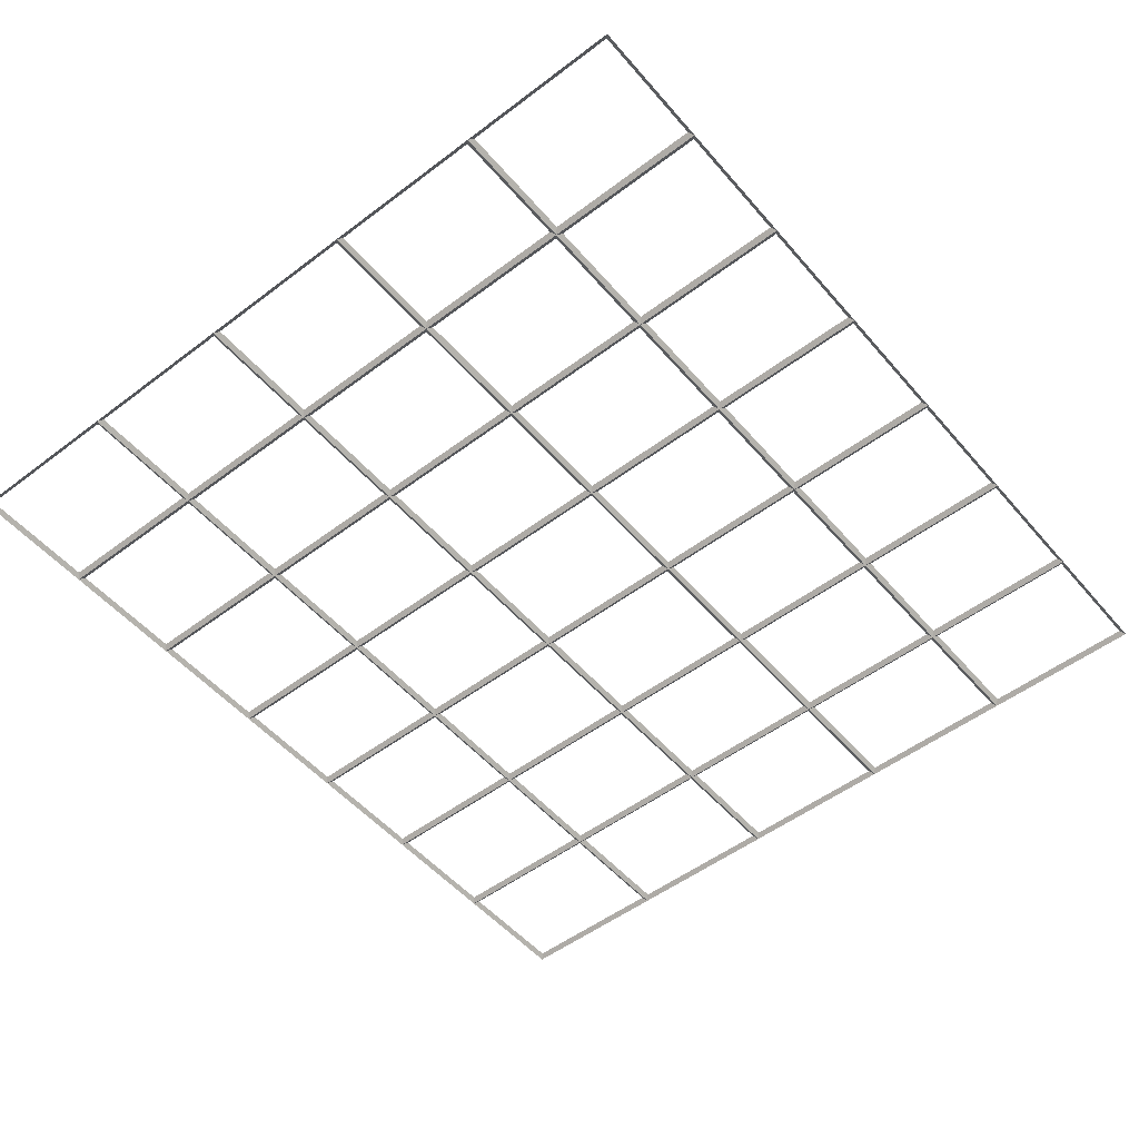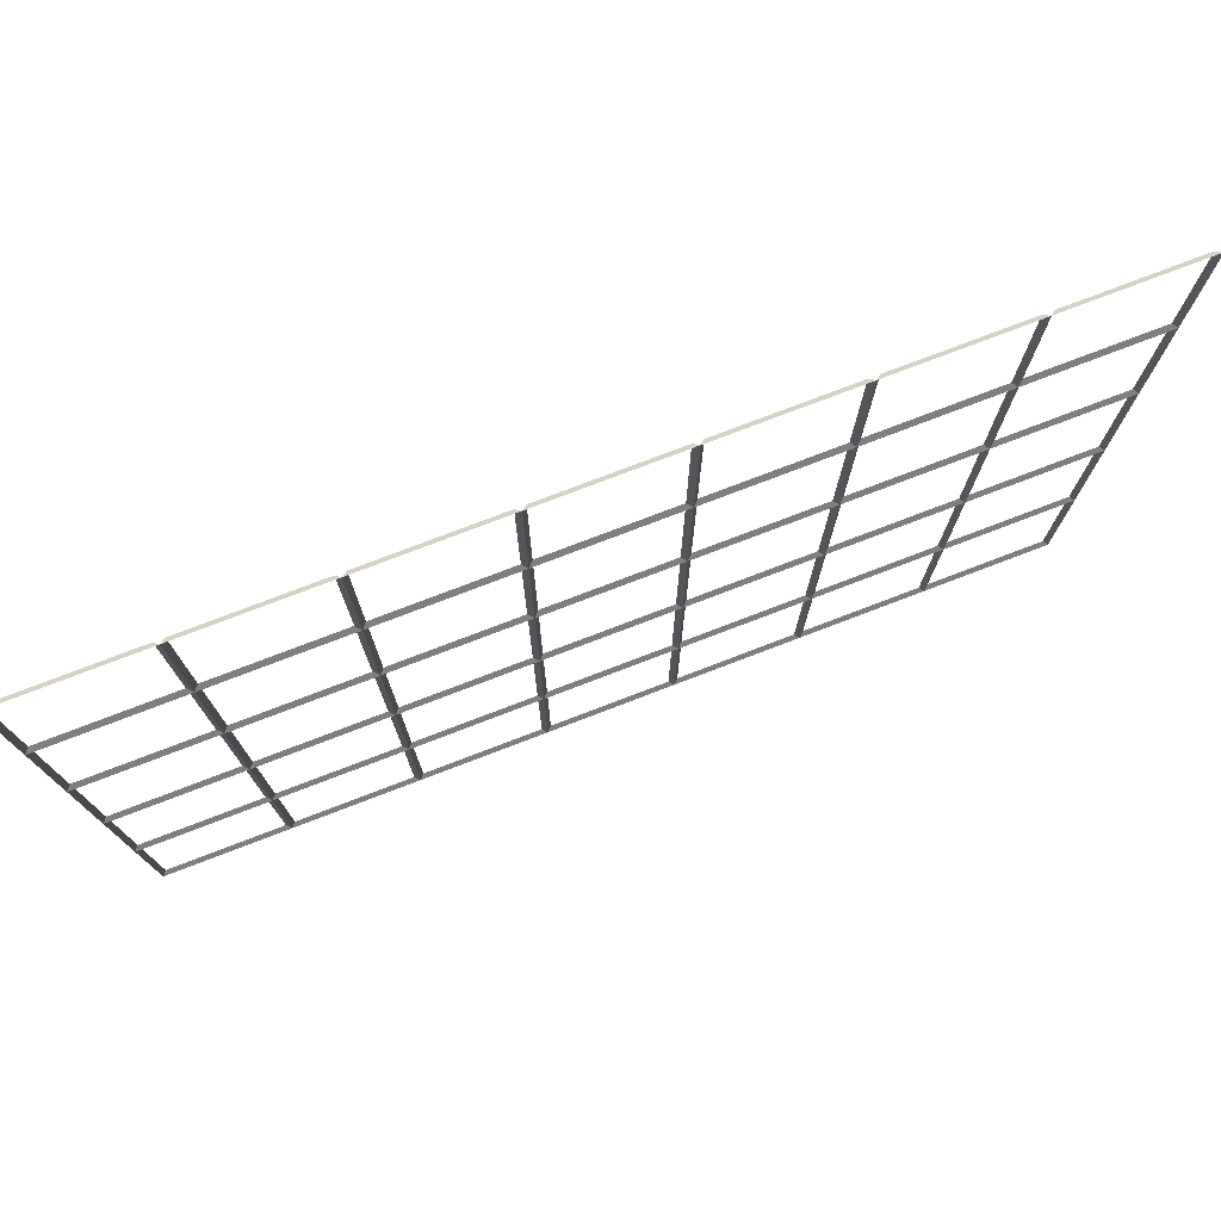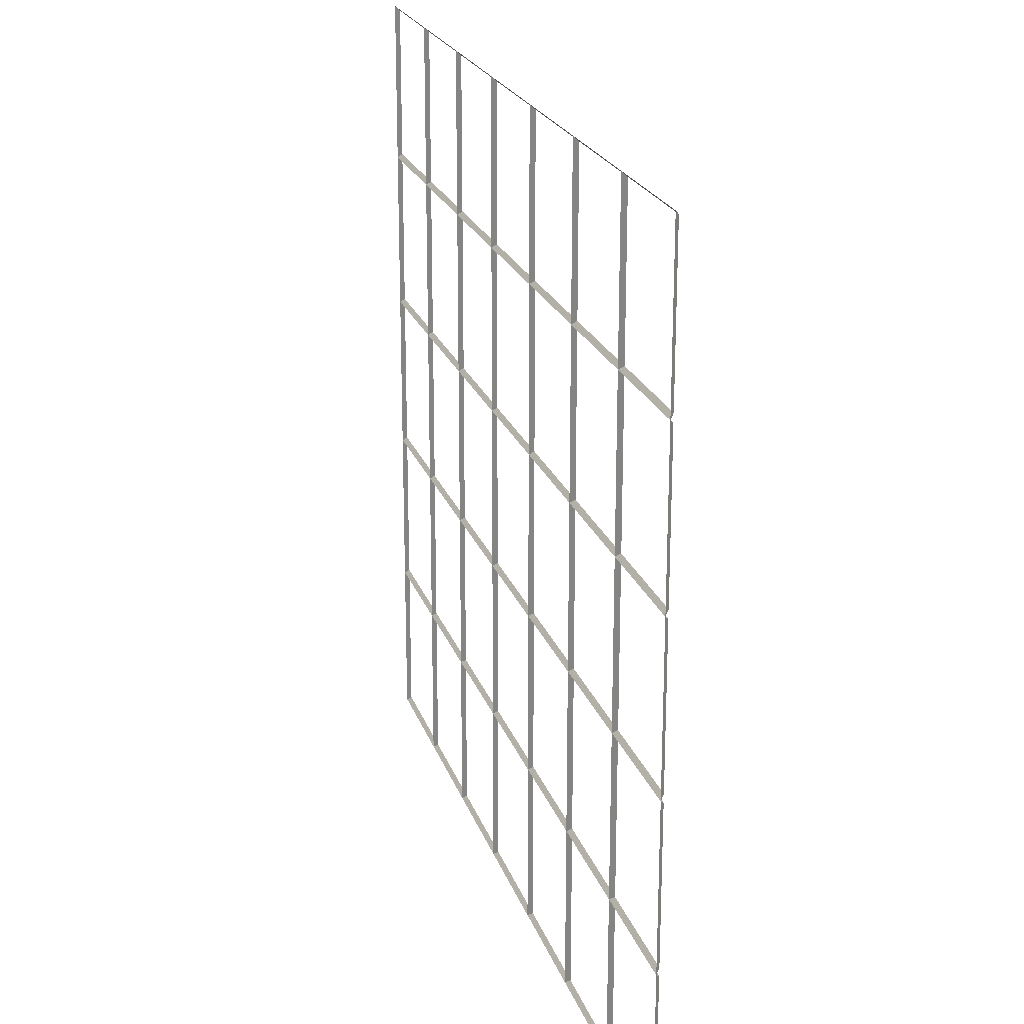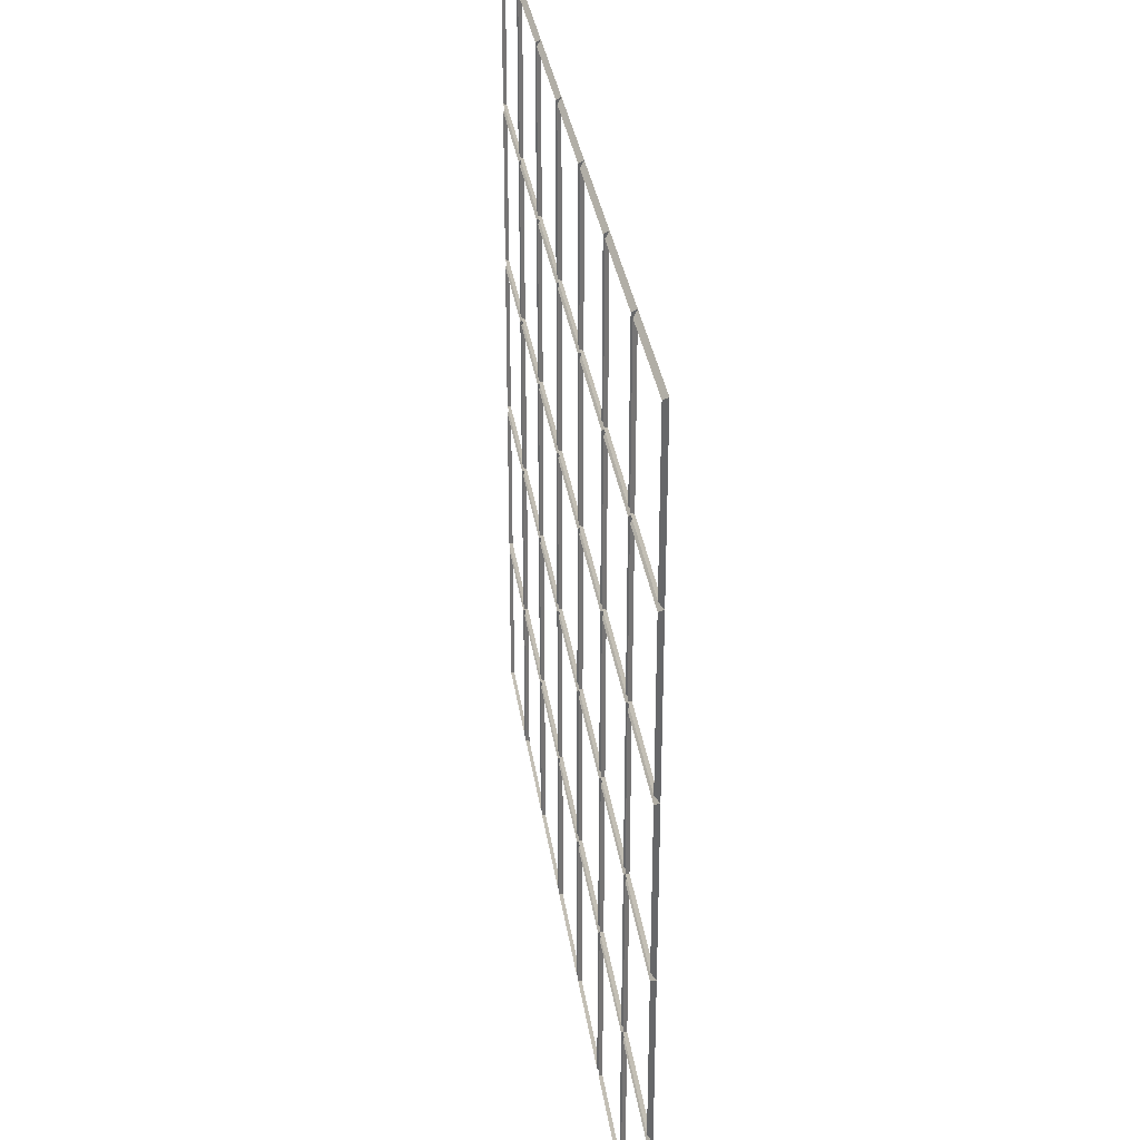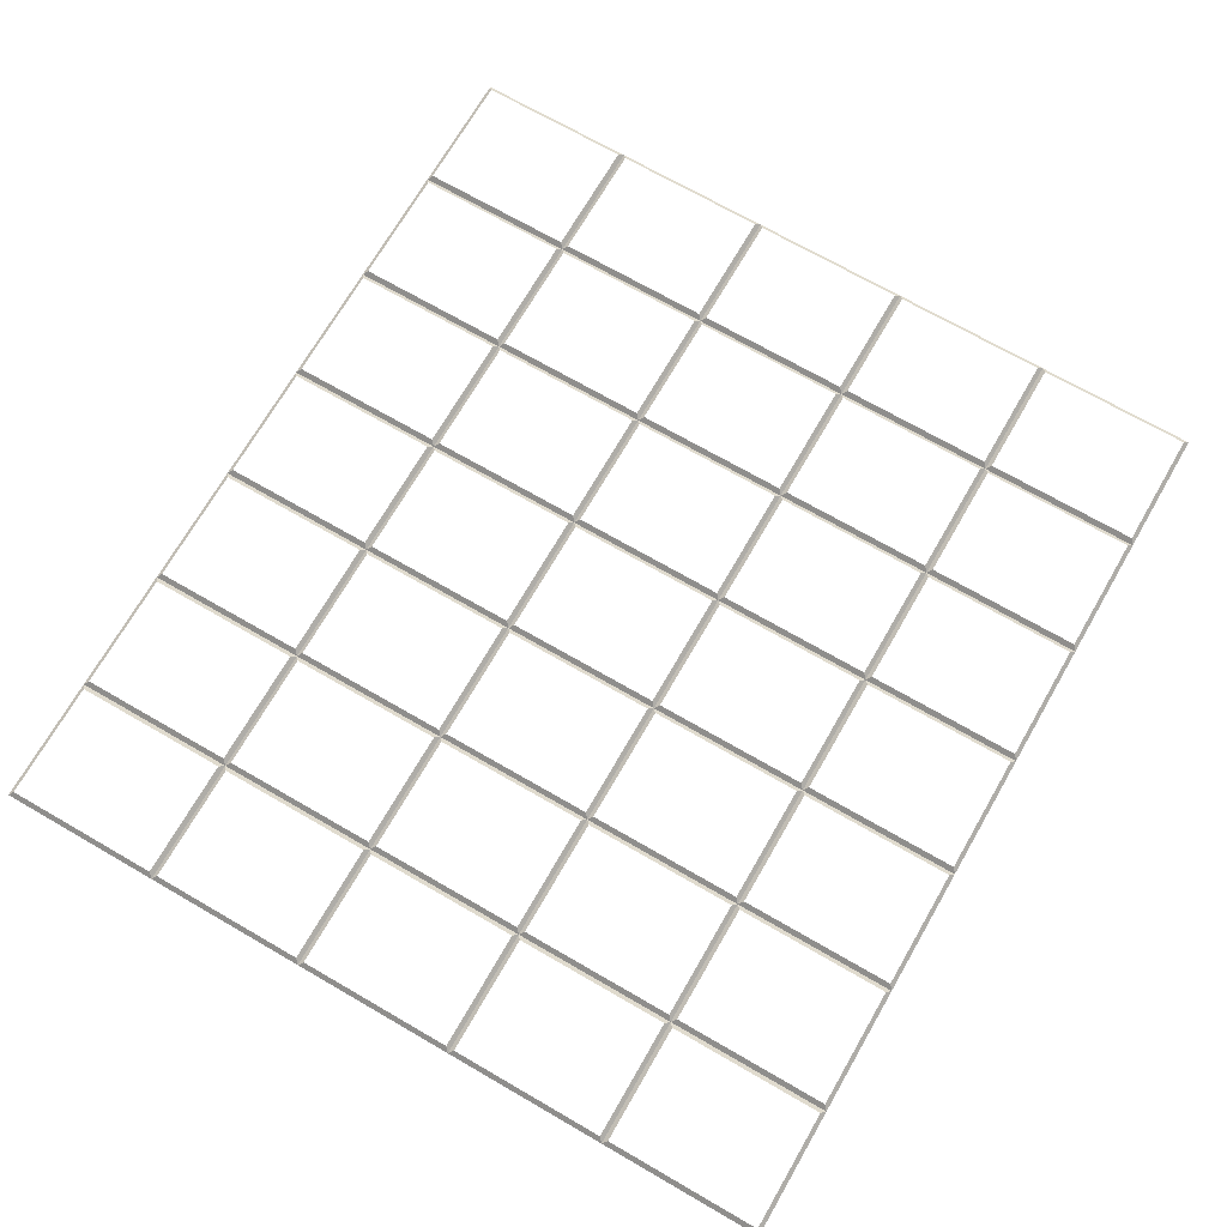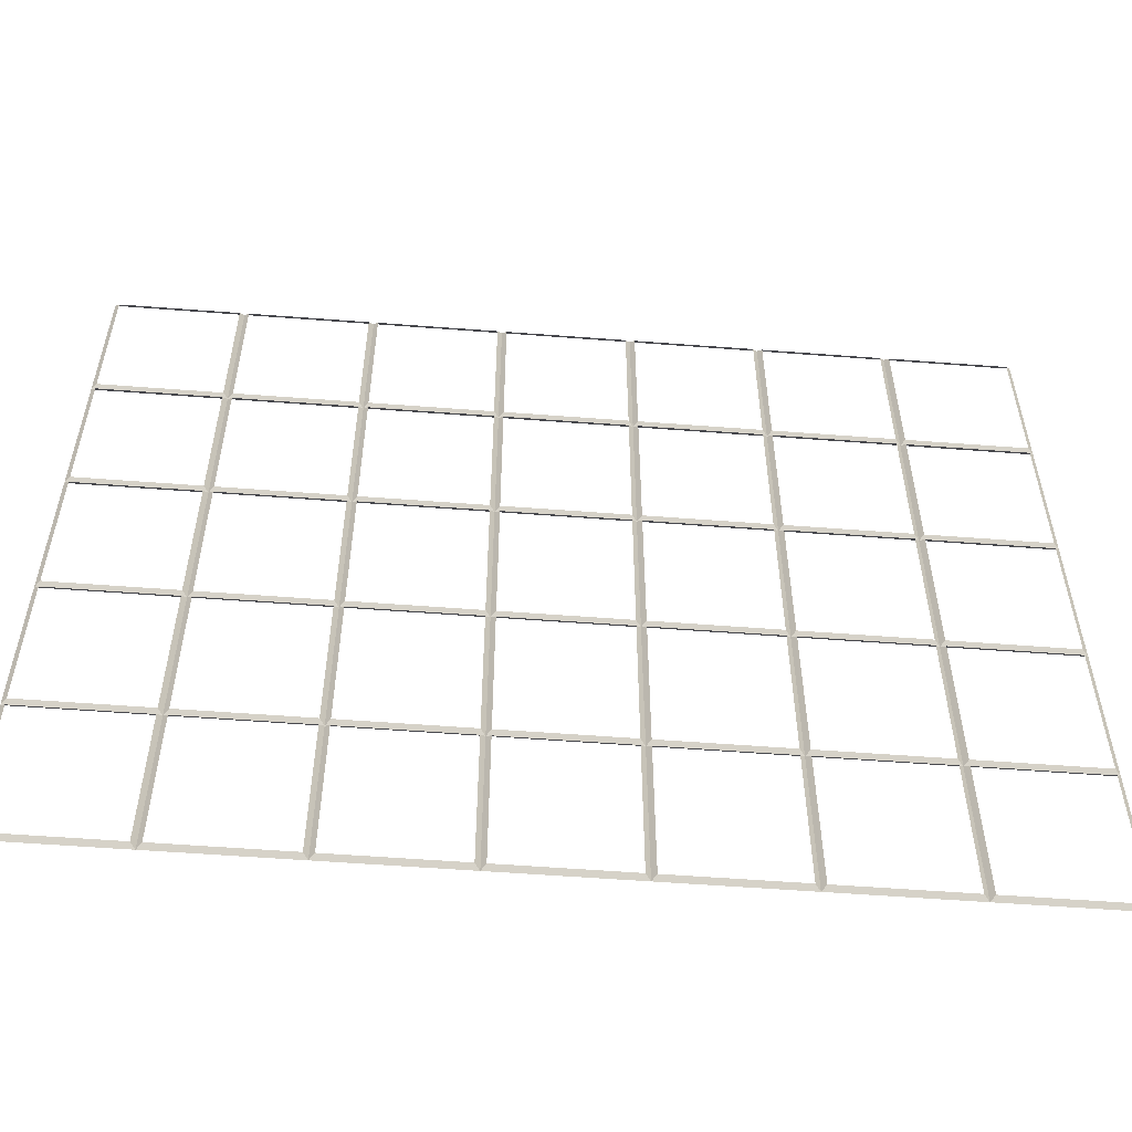
<metadata>
{"format":"obj","ext":"obj","renderer":"f3d","projection":"perspective","resolution":1024,"background":"white","views":[{"elev":-51.8,"azim":129.3,"up":"+Y"},{"elev":77.2,"azim":-20.9,"up":"+Z"},{"elev":21.6,"azim":74.1,"up":"+Z"},{"elev":32.1,"azim":-98.0,"up":"+Z"},{"elev":70.9,"azim":-60.0,"up":"+Y"},{"elev":-55.9,"azim":175.4,"up":"+Z"}]}
</metadata>
<code>
o Cube.005
v -2.724 2.052 1.226
v 2.498 2.052 1.226
v -2.724 2.052 0.2704
v -2.724 2.052 -0.6854
v -2.724 2.052 -1.641
v -2.724 2.052 -2.597
v -2.724 2.052 -3.553
v 2.498 2.052 -3.553
v 2.498 2.052 -2.597
v 2.498 2.052 -1.641
v 2.498 2.052 -0.6854
v 2.498 2.052 0.2704
v 1.752 2.052 1.226
v 1.006 2.052 1.226
v 0.2603 2.052 1.226
v -0.4858 2.052 1.226
v -1.232 2.052 1.226
v -1.978 2.052 1.226
v 1.752 2.052 -3.553
v 1.752 2.052 -2.597
v 1.752 2.052 -1.641
v 1.752 2.052 -0.6854
v 1.752 2.052 0.2704
v 1.006 2.052 -3.553
v 1.006 2.052 -2.597
v 1.006 2.052 -1.641
v 1.006 2.052 -0.6854
v 1.006 2.052 0.2704
v 0.2603 2.052 -3.553
v 0.2603 2.052 -2.597
v 0.2603 2.052 -1.641
v 0.2603 2.052 -0.6854
v 0.2603 2.052 0.2704
v -0.4858 2.052 -3.553
v -0.4858 2.052 -2.597
v -0.4858 2.052 -1.641
v -0.4858 2.052 -0.6854
v -0.4858 2.052 0.2704
v -1.232 2.052 -3.553
v -1.232 2.052 -2.597
v -1.232 2.052 -1.641
v -1.232 2.052 -0.6854
v -1.232 2.052 0.2704
v -1.978 2.052 -3.553
v -1.978 2.052 -2.597
v -1.978 2.052 -1.641
v -1.978 2.052 -0.6854
v -1.978 2.052 0.2704
v -2.004 2.077 0.2949
v -2.698 2.077 0.2949
v -2.698 2.077 1.202
v -2.004 2.077 1.202
v 2.472 2.077 0.2949
v 1.779 2.077 0.2949
v 1.779 2.077 1.202
v 2.472 2.077 1.202
v 1.726 2.077 0.2949
v 1.033 2.077 0.2949
v 1.033 2.077 1.202
v 1.726 2.077 1.202
v 0.9799 2.077 0.2949
v 0.2867 2.077 0.2949
v 0.2867 2.077 1.202
v 0.9799 2.077 1.202
v 0.2339 2.077 0.2949
v -0.4594 2.077 0.2949
v -0.4594 2.077 1.202
v 0.2339 2.077 1.202
v -0.5122 2.077 0.2949
v -1.205 2.077 0.2949
v -1.205 2.077 1.202
v -0.5122 2.077 1.202
v -1.258 2.077 0.2949
v -1.951 2.077 0.2949
v -1.951 2.077 1.202
v -1.258 2.077 1.202
v 2.472 2.077 -3.528
v 1.779 2.077 -3.528
v 1.779 2.077 -2.621
v 2.472 2.077 -2.621
v 2.472 2.077 -2.572
v 1.779 2.077 -2.572
v 1.779 2.077 -1.666
v 2.472 2.077 -1.666
v 2.472 2.077 -1.617
v 1.779 2.077 -1.617
v 1.779 2.077 -0.7099
v 2.472 2.077 -0.7099
v 2.472 2.077 -0.6609
v 1.779 2.077 -0.6609
v 1.779 2.077 0.2459
v 2.472 2.077 0.2459
v 1.726 2.077 -3.528
v 1.033 2.077 -3.528
v 1.033 2.077 -2.621
v 1.726 2.077 -2.621
v 1.726 2.077 -2.572
v 1.033 2.077 -2.572
v 1.033 2.077 -1.666
v 1.726 2.077 -1.666
v 1.726 2.077 -1.617
v 1.033 2.077 -1.617
v 1.033 2.077 -0.7099
v 1.726 2.077 -0.7099
v 1.726 2.077 -0.6609
v 1.033 2.077 -0.6609
v 1.033 2.077 0.2459
v 1.726 2.077 0.2459
v 0.9799 2.077 -3.528
v 0.2867 2.077 -3.528
v 0.2867 2.077 -2.621
v 0.9799 2.077 -2.621
v 0.9799 2.077 -2.572
v 0.2867 2.077 -2.572
v 0.2867 2.077 -1.666
v 0.9799 2.077 -1.666
v 0.9799 2.077 -1.617
v 0.2867 2.077 -1.617
v 0.2867 2.077 -0.7099
v 0.9799 2.077 -0.7099
v 0.9799 2.077 -0.6609
v 0.2867 2.077 -0.6609
v 0.2867 2.077 0.2459
v 0.9799 2.077 0.2459
v 0.2339 2.077 -3.528
v -0.4594 2.077 -3.528
v -0.4594 2.077 -2.621
v 0.2339 2.077 -2.621
v 0.2339 2.077 -2.572
v -0.4594 2.077 -2.572
v -0.4594 2.077 -1.666
v 0.2339 2.077 -1.666
v 0.2339 2.077 -1.617
v -0.4594 2.077 -1.617
v -0.4594 2.077 -0.7099
v 0.2339 2.077 -0.7099
v 0.2339 2.077 -0.6609
v -0.4594 2.077 -0.6609
v -0.4594 2.077 0.2459
v 0.2339 2.077 0.2459
v -0.5122 2.077 -3.528
v -1.205 2.077 -3.528
v -1.205 2.077 -2.621
v -0.5122 2.077 -2.621
v -0.5122 2.077 -2.572
v -1.205 2.077 -2.572
v -1.205 2.077 -1.666
v -0.5122 2.077 -1.666
v -0.5122 2.077 -1.617
v -1.205 2.077 -1.617
v -1.205 2.077 -0.7099
v -0.5122 2.077 -0.7099
v -0.5122 2.077 -0.6609
v -1.205 2.077 -0.6609
v -1.205 2.077 0.2459
v -0.5122 2.077 0.2459
v -1.258 2.077 -3.528
v -1.951 2.077 -3.528
v -1.951 2.077 -2.621
v -1.258 2.077 -2.621
v -1.258 2.077 -2.572
v -1.951 2.077 -2.572
v -1.951 2.077 -1.666
v -1.258 2.077 -1.666
v -1.258 2.077 -1.617
v -1.951 2.077 -1.617
v -1.951 2.077 -0.7099
v -1.258 2.077 -0.7099
v -1.258 2.077 -0.6609
v -1.951 2.077 -0.6609
v -1.951 2.077 0.2459
v -1.258 2.077 0.2459
v -2.004 2.077 -3.528
v -2.698 2.077 -3.528
v -2.698 2.077 -2.621
v -2.004 2.077 -2.621
v -2.004 2.077 -2.572
v -2.698 2.077 -2.572
v -2.698 2.077 -1.666
v -2.004 2.077 -1.666
v -2.004 2.077 -1.617
v -2.698 2.077 -1.617
v -2.698 2.077 -0.7099
v -2.004 2.077 -0.7099
v -2.004 2.077 -0.6609
v -2.698 2.077 -0.6609
v -2.698 2.077 0.2459
v -2.004 2.077 0.2459
f 49 50 3 48
f 50 51 1 3
f 51 52 18 1
f 52 49 48 18
f 53 54 23 12
f 54 55 13 23
f 55 56 2 13
f 56 53 12 2
f 57 58 28 23
f 58 59 14 28
f 59 60 13 14
f 60 57 23 13
f 61 62 33 28
f 62 63 15 33
f 63 64 14 15
f 64 61 28 14
f 65 66 38 33
f 66 67 16 38
f 67 68 15 16
f 68 65 33 15
f 69 70 43 38
f 70 71 17 43
f 71 72 16 17
f 72 69 38 16
f 73 74 48 43
f 74 75 18 48
f 75 76 17 18
f 76 73 43 17
f 77 78 19 8
f 78 79 20 19
f 79 80 9 20
f 80 77 8 9
f 81 82 20 9
f 82 83 21 20
f 83 84 10 21
f 84 81 9 10
f 85 86 21 10
f 86 87 22 21
f 87 88 11 22
f 88 85 10 11
f 89 90 22 11
f 90 91 23 22
f 91 92 12 23
f 92 89 11 12
f 93 94 24 19
f 94 95 25 24
f 95 96 20 25
f 96 93 19 20
f 97 98 25 20
f 98 99 26 25
f 99 100 21 26
f 100 97 20 21
f 101 102 26 21
f 102 103 27 26
f 103 104 22 27
f 104 101 21 22
f 105 106 27 22
f 106 107 28 27
f 107 108 23 28
f 108 105 22 23
f 109 110 29 24
f 110 111 30 29
f 111 112 25 30
f 112 109 24 25
f 113 114 30 25
f 114 115 31 30
f 115 116 26 31
f 116 113 25 26
f 117 118 31 26
f 118 119 32 31
f 119 120 27 32
f 120 117 26 27
f 121 122 32 27
f 122 123 33 32
f 123 124 28 33
f 124 121 27 28
f 125 126 34 29
f 126 127 35 34
f 127 128 30 35
f 128 125 29 30
f 129 130 35 30
f 130 131 36 35
f 131 132 31 36
f 132 129 30 31
f 133 134 36 31
f 134 135 37 36
f 135 136 32 37
f 136 133 31 32
f 137 138 37 32
f 138 139 38 37
f 139 140 33 38
f 140 137 32 33
f 141 142 39 34
f 142 143 40 39
f 143 144 35 40
f 144 141 34 35
f 145 146 40 35
f 146 147 41 40
f 147 148 36 41
f 148 145 35 36
f 149 150 41 36
f 150 151 42 41
f 151 152 37 42
f 152 149 36 37
f 153 154 42 37
f 154 155 43 42
f 155 156 38 43
f 156 153 37 38
f 157 158 44 39
f 158 159 45 44
f 159 160 40 45
f 160 157 39 40
f 161 162 45 40
f 162 163 46 45
f 163 164 41 46
f 164 161 40 41
f 165 166 46 41
f 166 167 47 46
f 167 168 42 47
f 168 165 41 42
f 169 170 47 42
f 170 171 48 47
f 171 172 43 48
f 172 169 42 43
f 173 174 7 44
f 174 175 6 7
f 175 176 45 6
f 176 173 44 45
f 177 178 6 45
f 178 179 5 6
f 179 180 46 5
f 180 177 45 46
f 181 182 5 46
f 182 183 4 5
f 183 184 47 4
f 184 181 46 47
f 185 186 4 47
f 186 187 3 4
f 187 188 48 3
f 188 185 47 48

</code>
